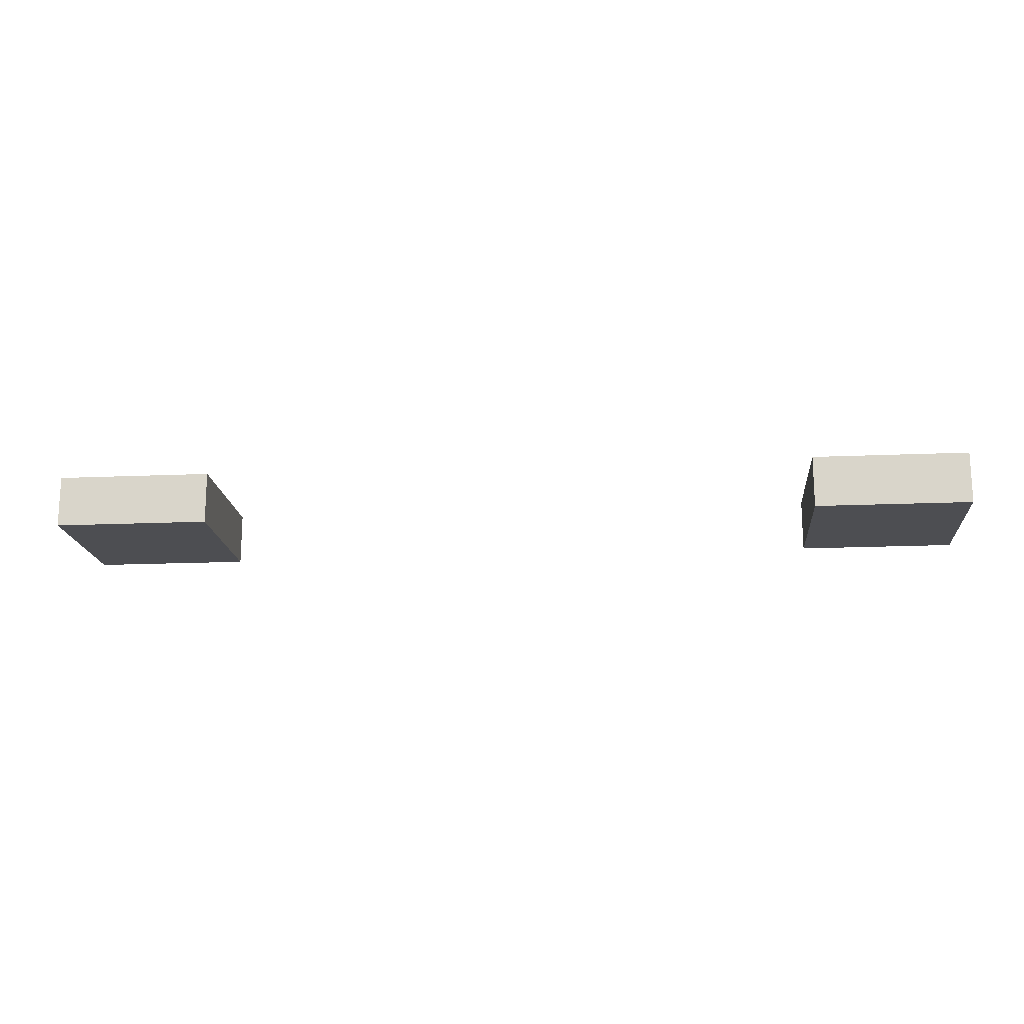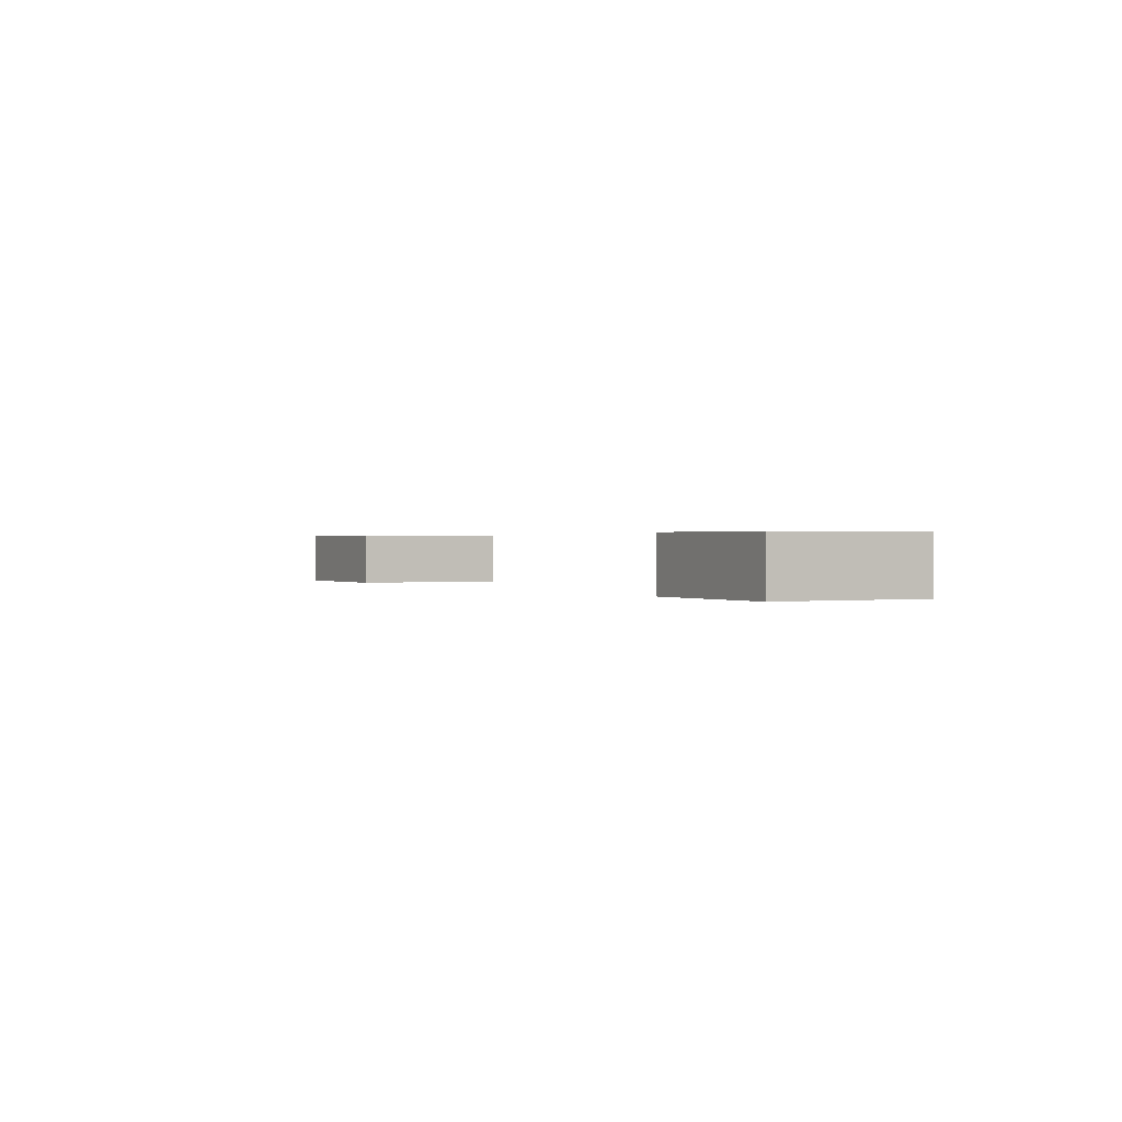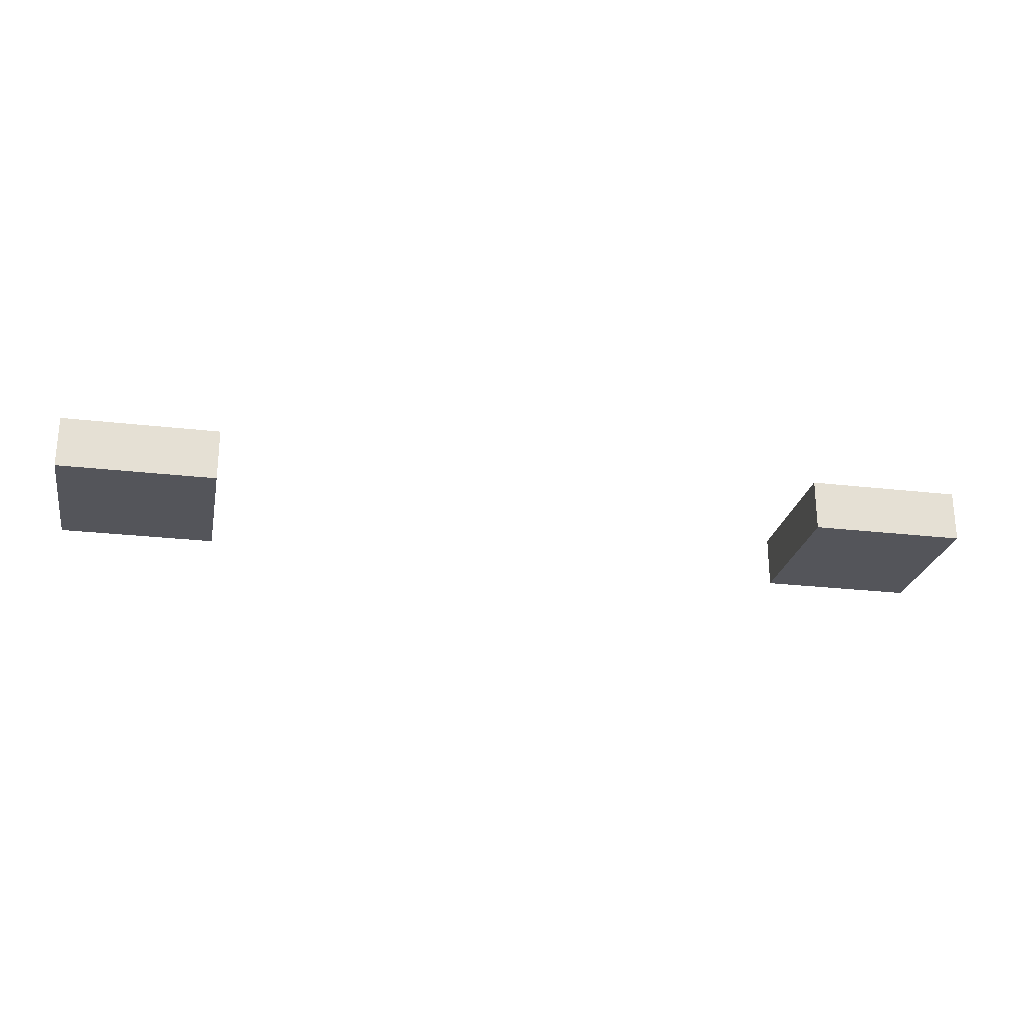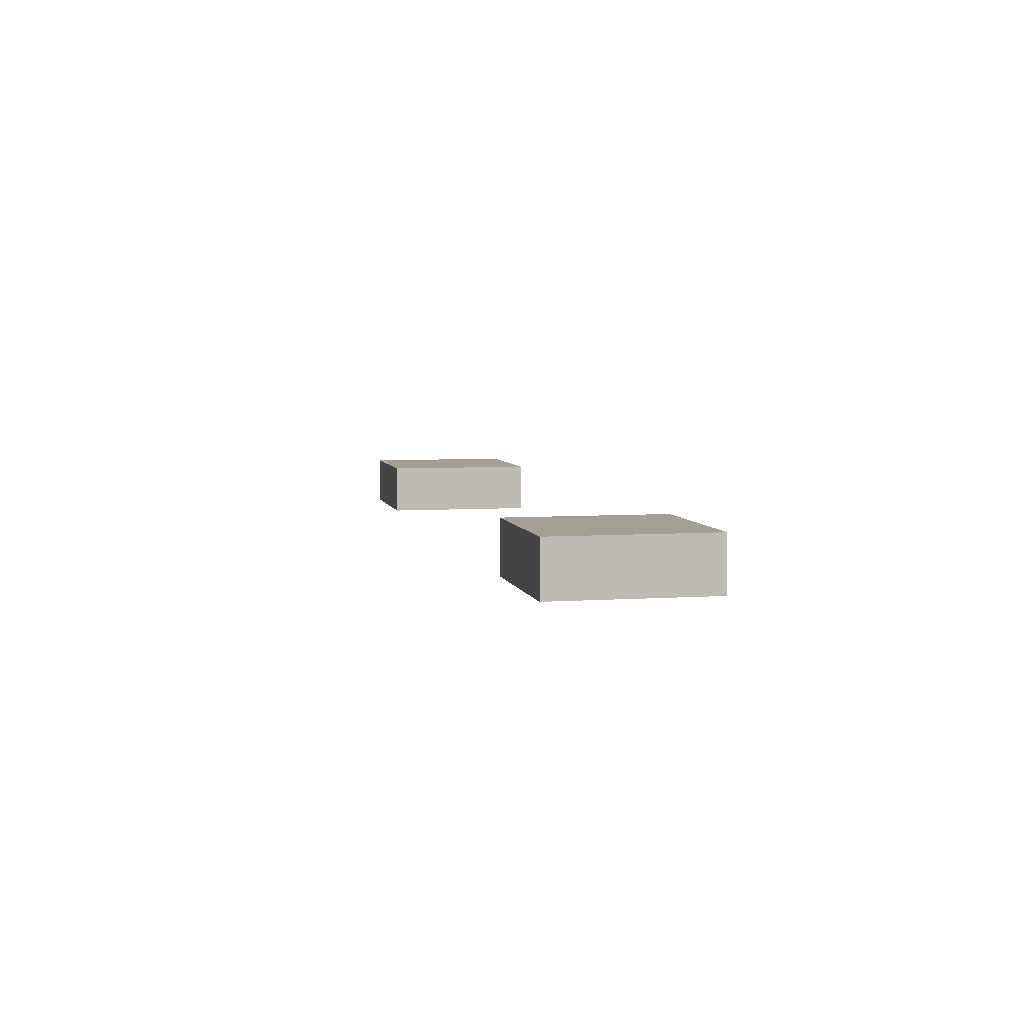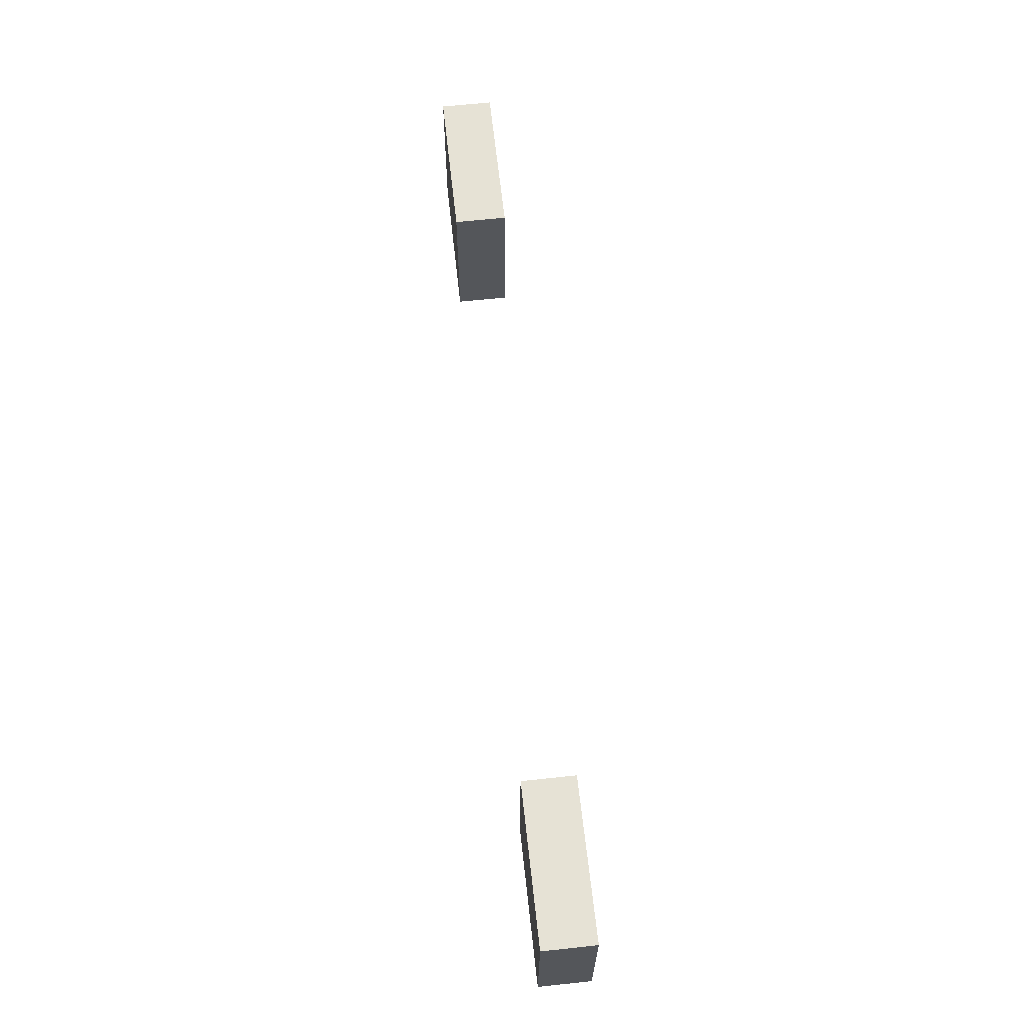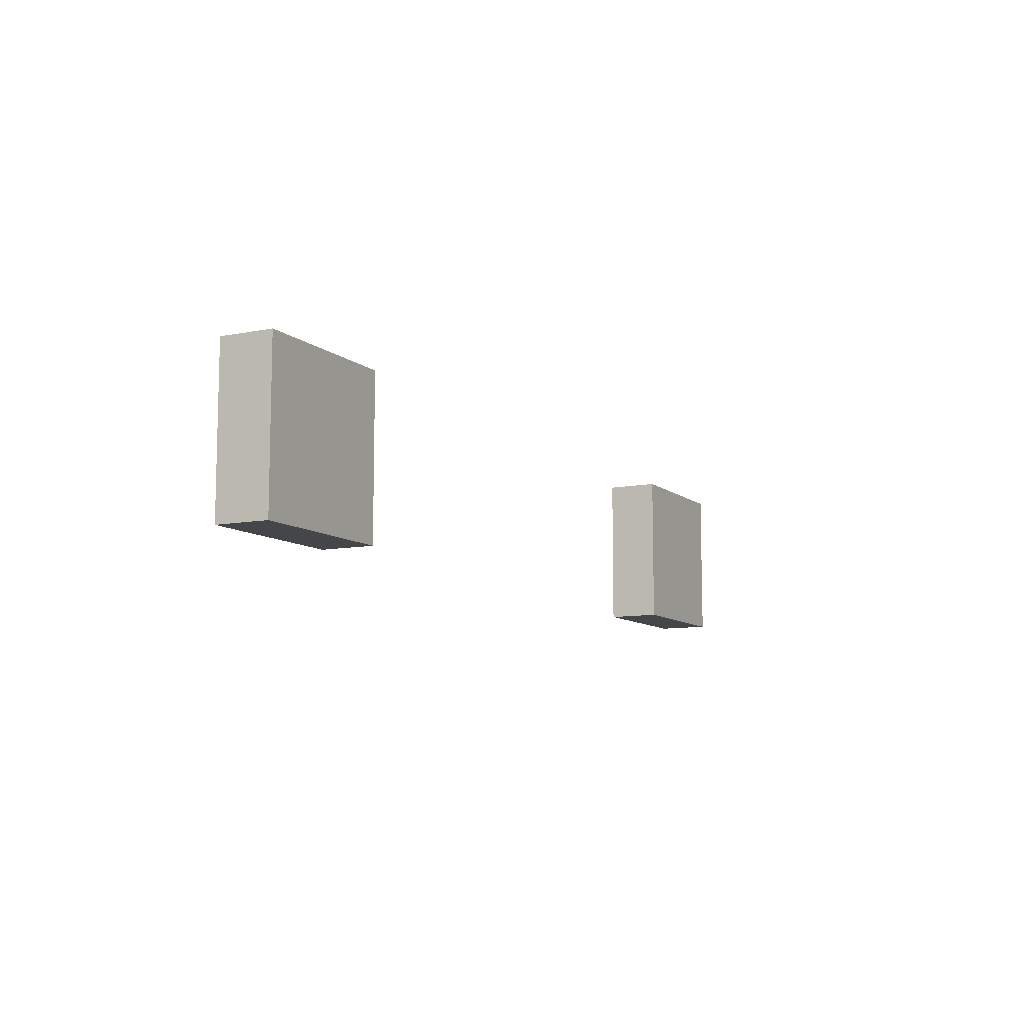
<metadata>
{"format":"obj","ext":"obj","renderer":"f3d","projection":"perspective","resolution":1024,"background":"white","views":[{"elev":-17.1,"azim":5.0,"up":"+Z"},{"elev":0.5,"azim":62.1,"up":"+Z"},{"elev":-24.9,"azim":169.2,"up":"+Z"},{"elev":5.5,"azim":-102.1,"up":"+Z"},{"elev":63.9,"azim":83.8,"up":"+Y"},{"elev":-9.5,"azim":-62.6,"up":"+Y"}]}
</metadata>
<code>
g Ship_5-5
v -9 10 -26.5
v -9 10 -27.5
v -9 13 -26.5
v -9 13 -27.5
v 6 10 -26.5
v 6 10 -27.5
v 6 13 -26.5
v 6 13 -27.5
v -6 10 -26.5
v -6 10 -27.5
v -6 13 -26.5
v -6 13 -27.5
v 9 10 -26.5
v 9 10 -27.5
v 9 13 -26.5
v 9 13 -27.5
v -9 10 -26.5
v -9 13 -26.5
v -6 10 -26.5
v -6 13 -26.5
v 6 10 -26.5
v 6 13 -26.5
v 9 10 -26.5
v 9 13 -26.5
v -9 10 -27.5
v -9 13 -27.5
v -6 10 -27.5
v -6 13 -27.5
v 6 10 -27.5
v 6 13 -27.5
v 9 10 -27.5
v 9 13 -27.5
v -9 10 -26.5
v -6 10 -26.5
v 6 10 -26.5
v 9 10 -26.5
v -9 10 -27.5
v -6 10 -27.5
v 6 10 -27.5
v 9 10 -27.5
v -9 13 -26.5
v -6 13 -26.5
v 6 13 -26.5
v 9 13 -26.5
v -9 13 -27.5
v -6 13 -27.5
v 6 13 -27.5
v 9 13 -27.5
f 3 2 1
f 4 2 3
f 7 6 5
f 8 6 7
f 9 10 11
f 11 10 12
f 13 14 15
f 15 14 16
f 19 18 17
f 20 18 19
f 23 22 21
f 24 22 23
f 25 26 27
f 27 26 28
f 29 30 31
f 31 30 32
f 37 34 33
f 38 34 37
f 39 36 35
f 40 36 39
f 41 42 45
f 45 42 46
f 43 44 47
f 47 44 48

</code>
